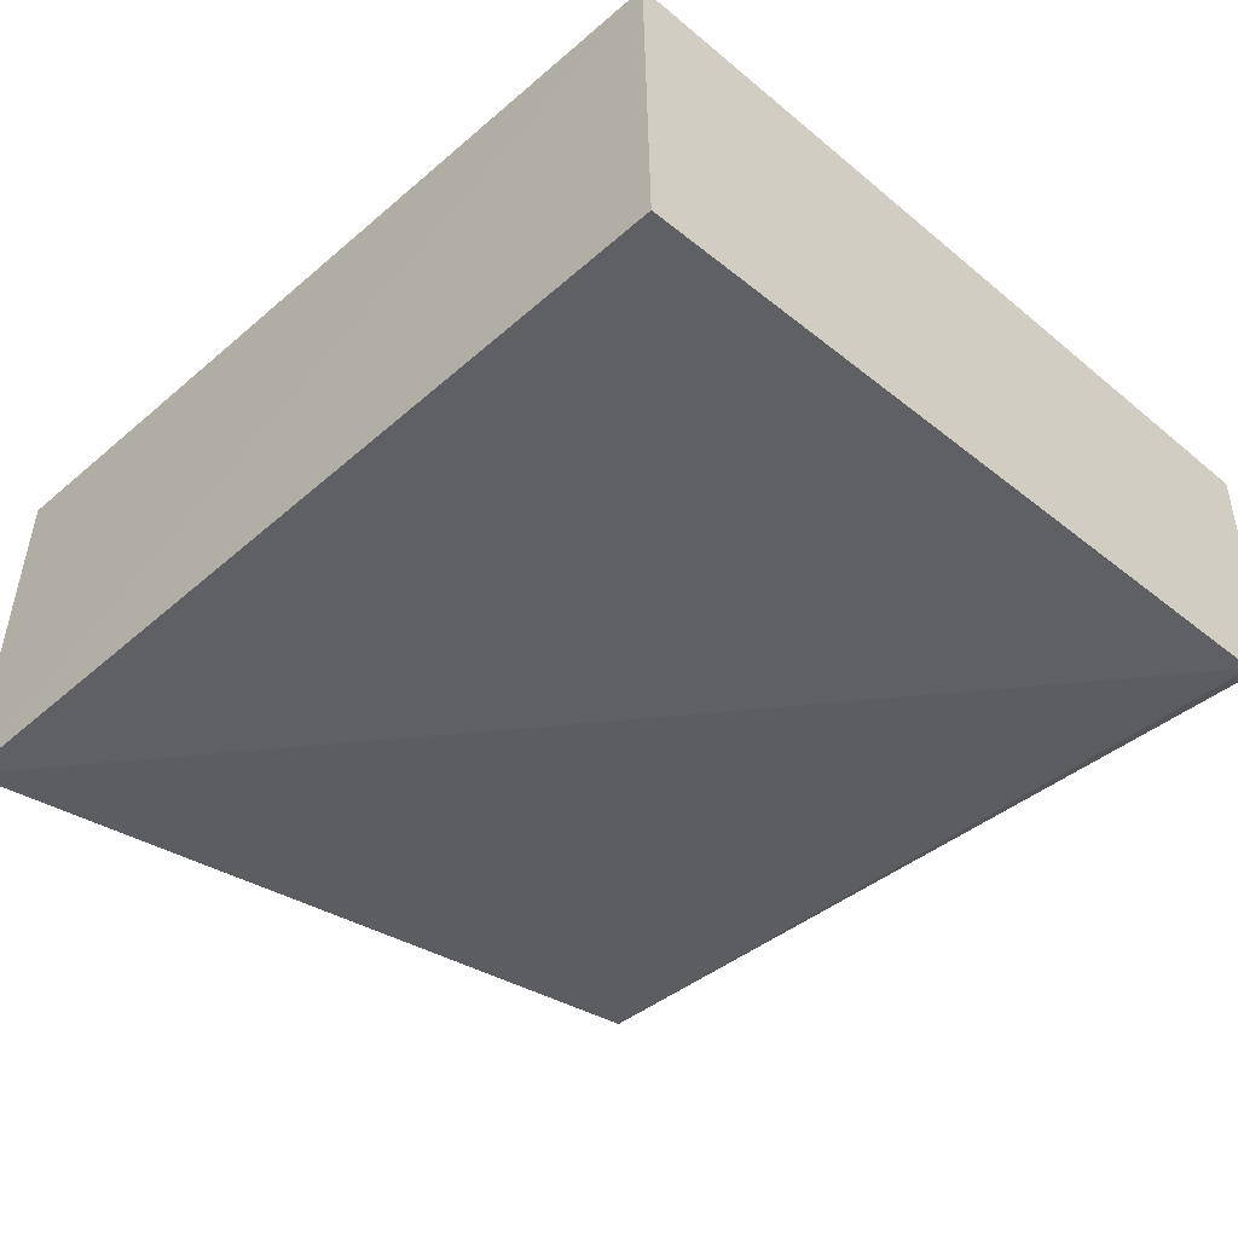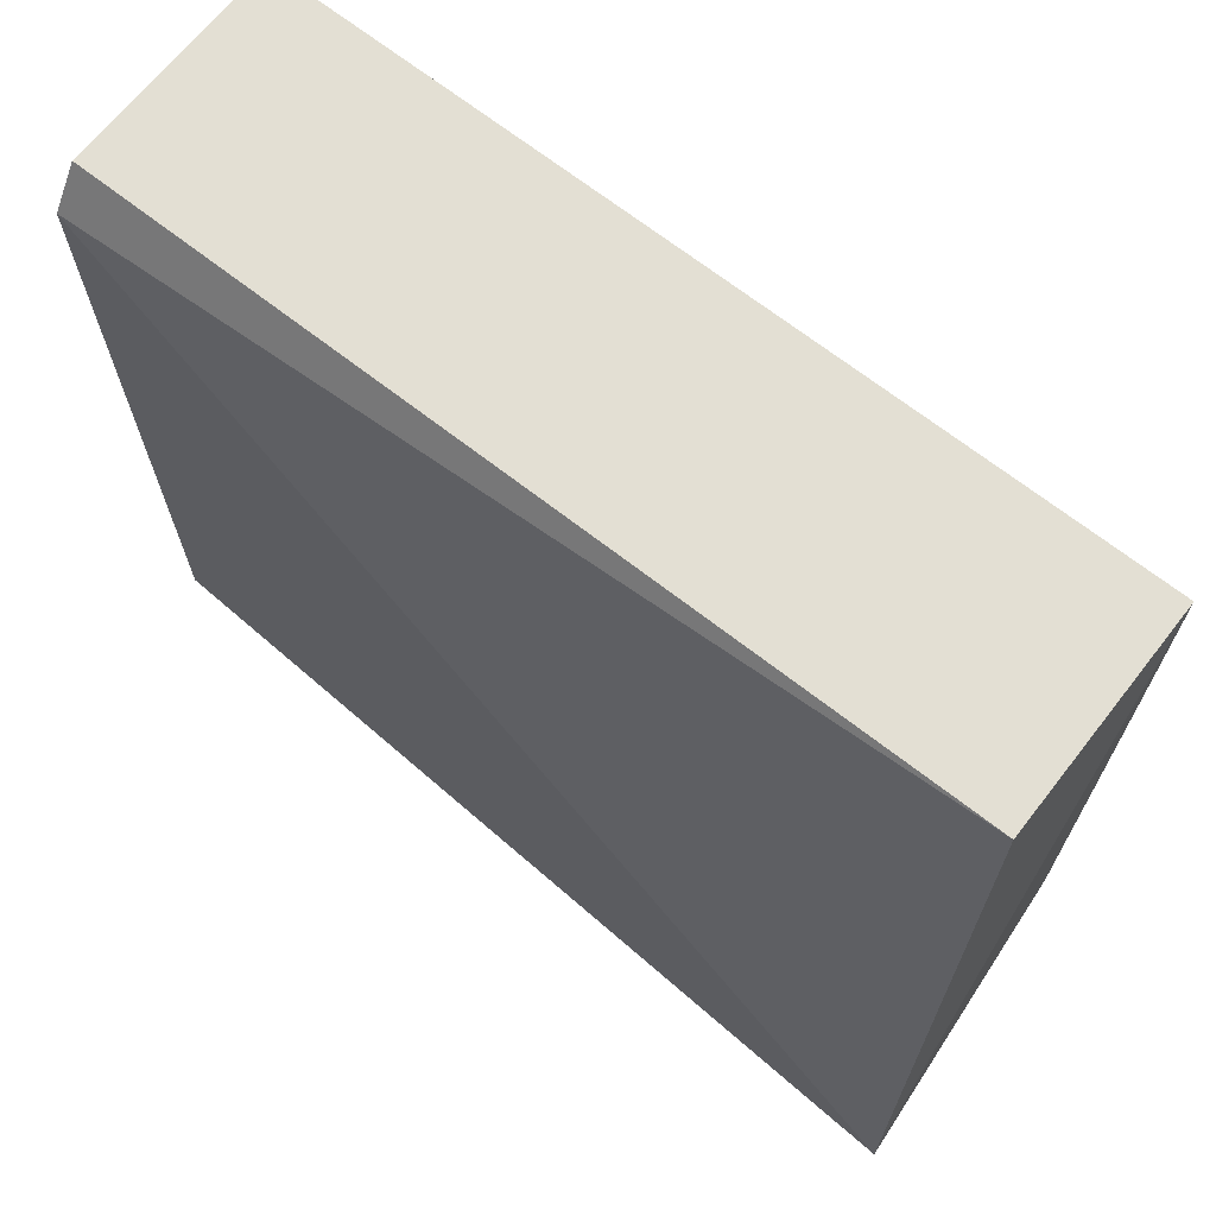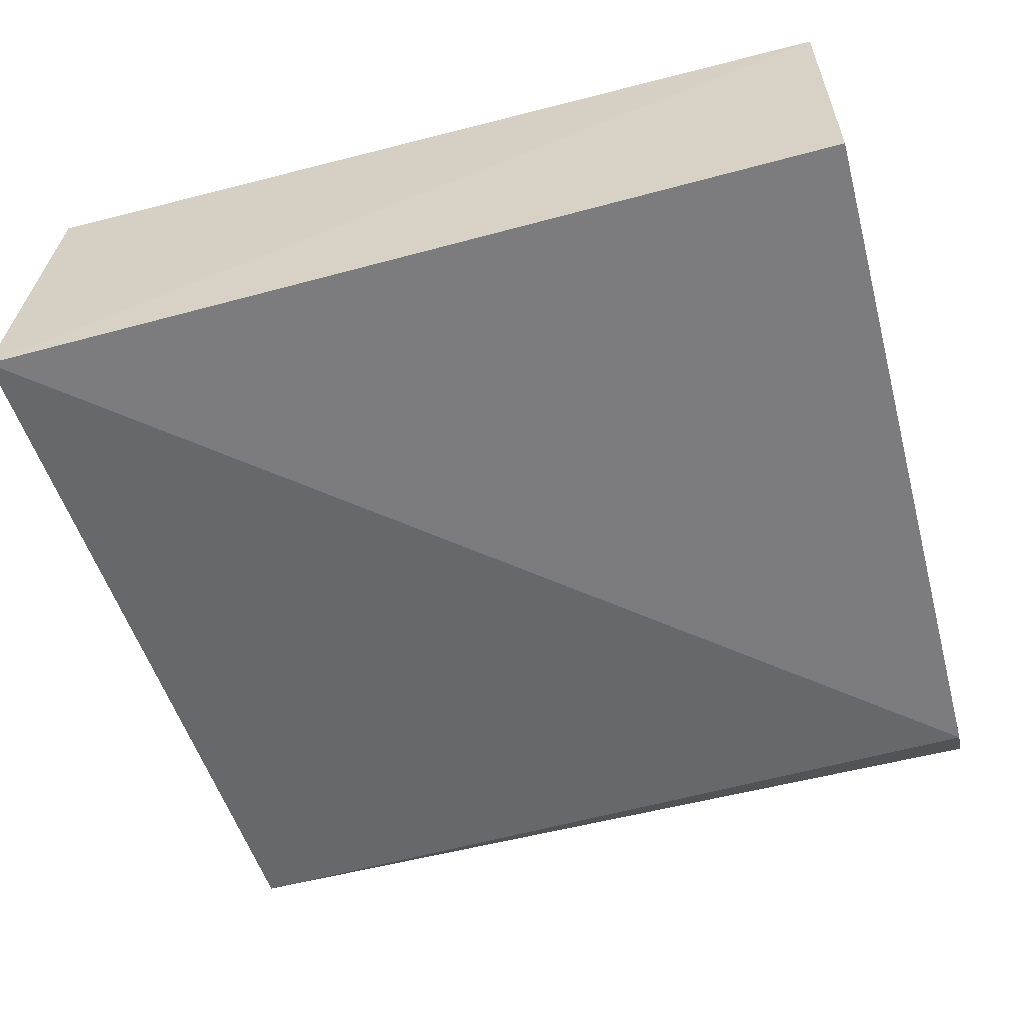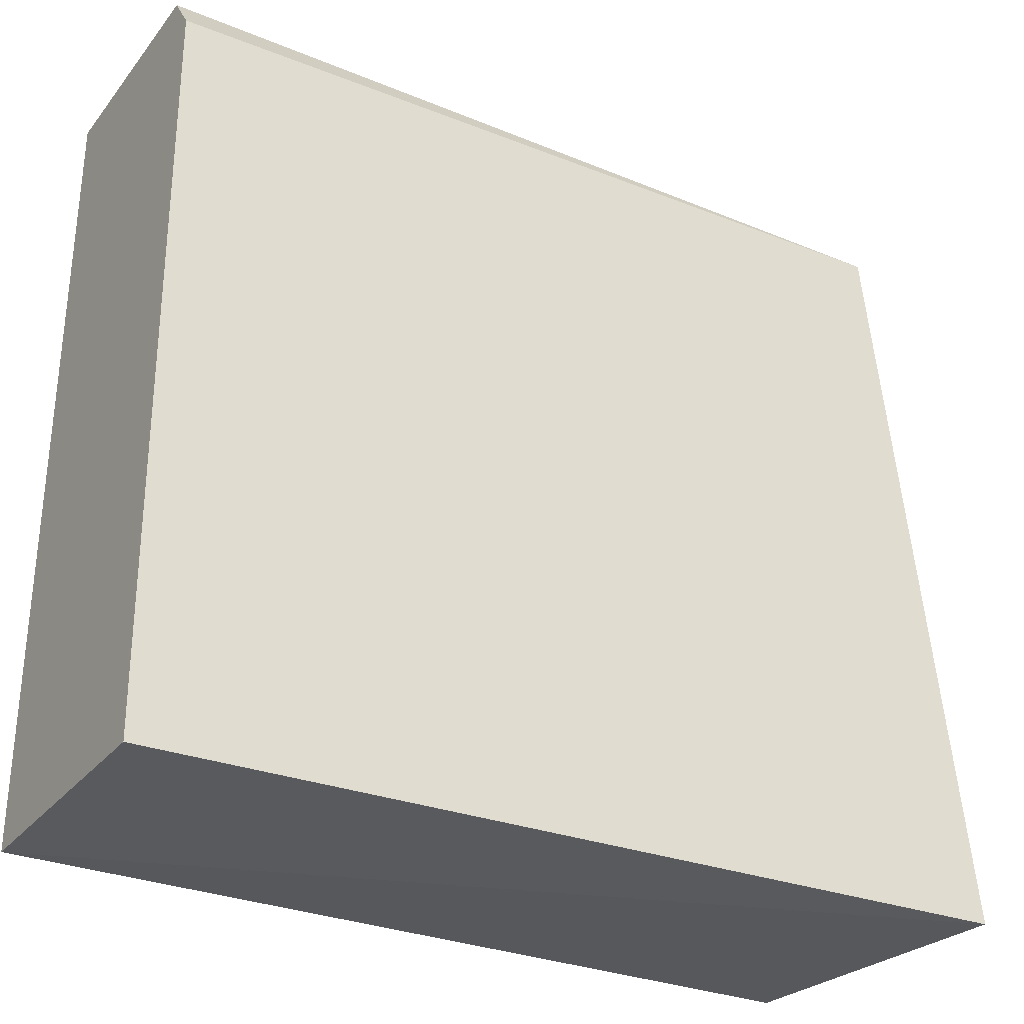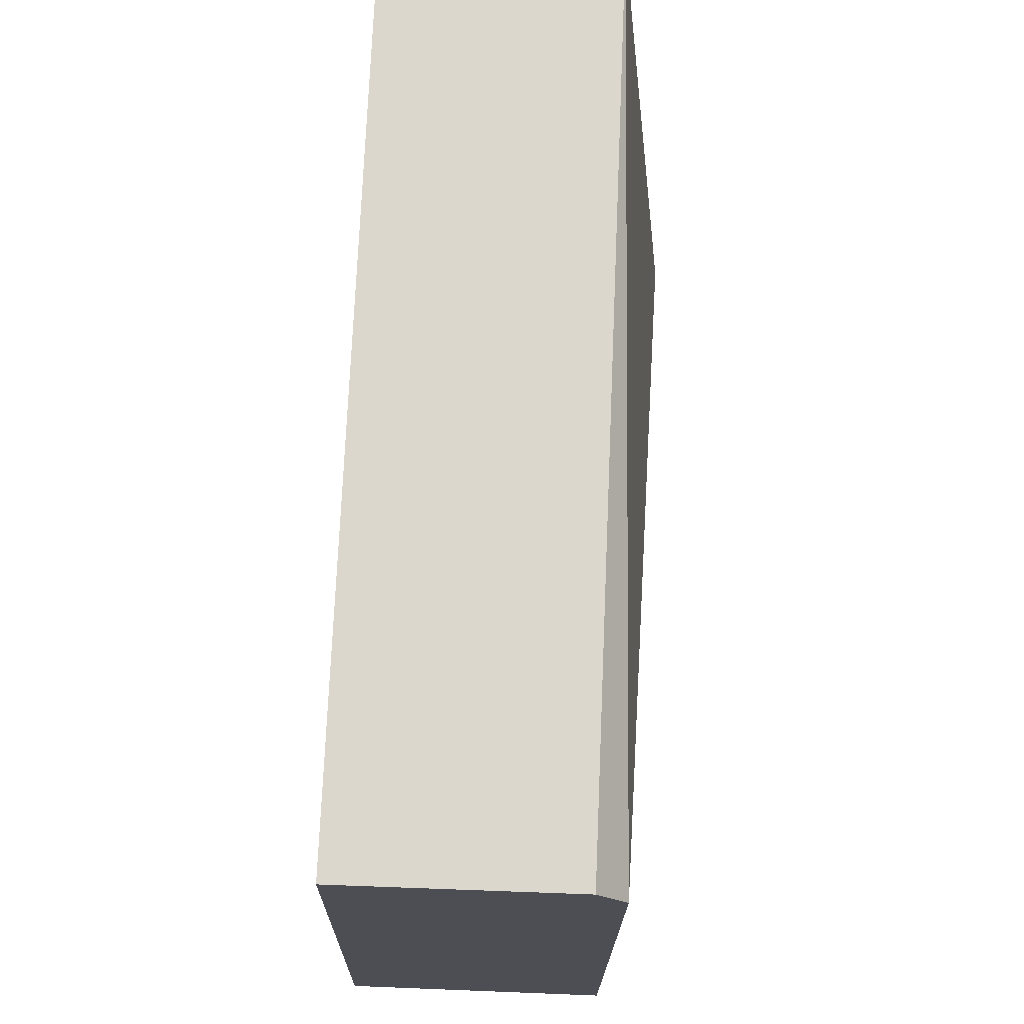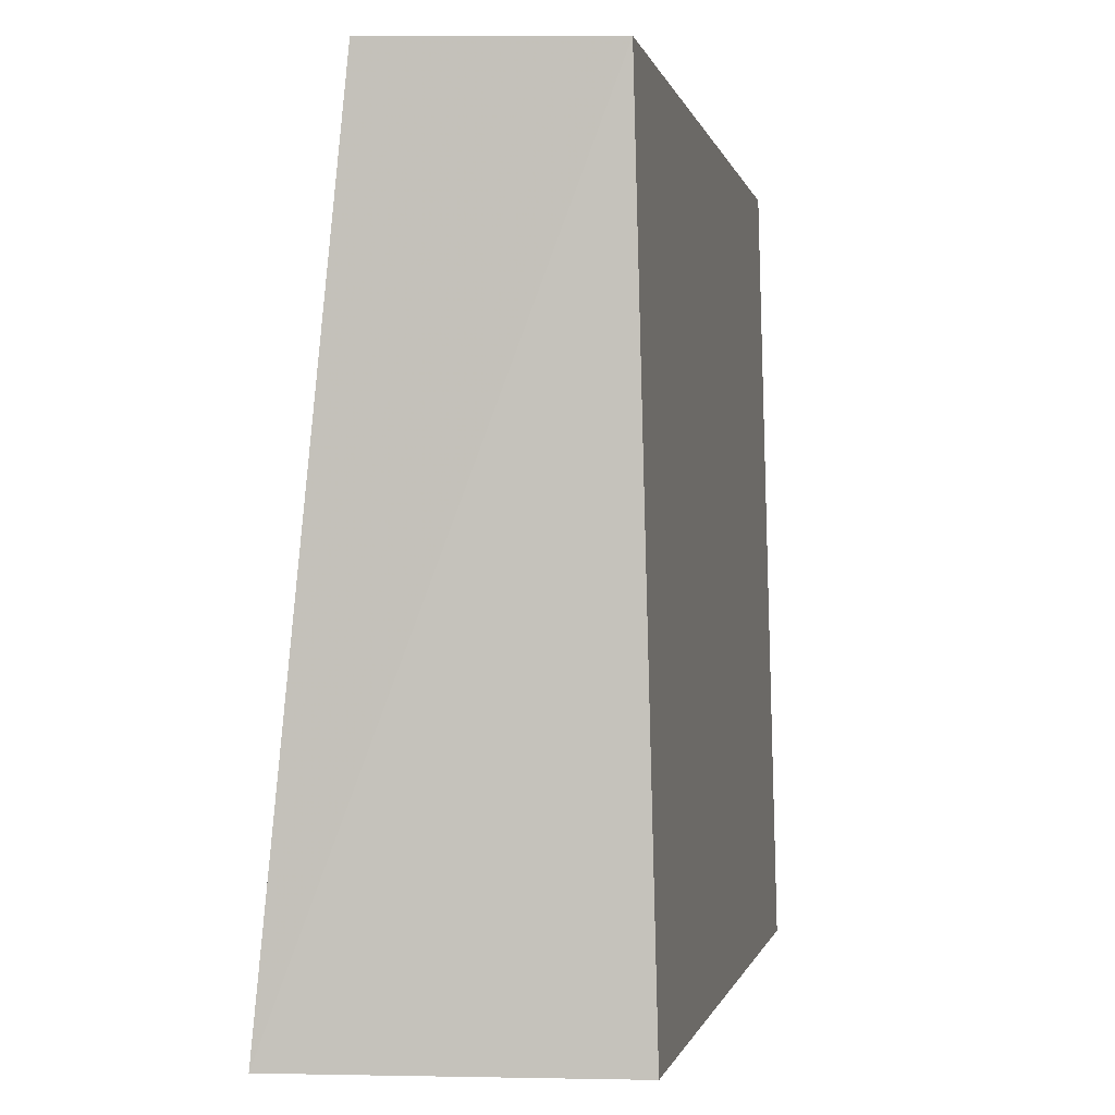
<metadata>
{"format":"obj","ext":"obj","renderer":"f3d","projection":"perspective","resolution":1024,"background":"white","views":[{"elev":-41.1,"azim":-134.2,"up":"+Y"},{"elev":69.1,"azim":37.9,"up":"+Z"},{"elev":-57.9,"azim":-165.1,"up":"+Y"},{"elev":-29.0,"azim":-31.6,"up":"+Z"},{"elev":72.8,"azim":-87.6,"up":"+Z"},{"elev":-0.6,"azim":100.9,"up":"+Z"}]}
</metadata>
<code>
v 0.5236 -0.004534 0.3261
v 0.5236 -0.02435 0.3269
v 0.5258 -0.03083 0.2555
v 0.4478 -0.002773 0.2557
v 0.4478 -0.004534 0.3261
v 0.5236 -0.002773 0.2557
v 0.4478 -0.02684 0.3234
v 0.4478 -0.02435 0.3269
v 0.4478 -0.02684 0.2563
f 1 2 3
f 5 2 1
f 5 1 4
f 6 1 3
f 6 3 4
f 6 4 1
f 7 3 2
f 7 5 4
f 8 7 2
f 8 2 5
f 8 5 7
f 9 7 4
f 9 4 3
f 9 3 7

</code>
